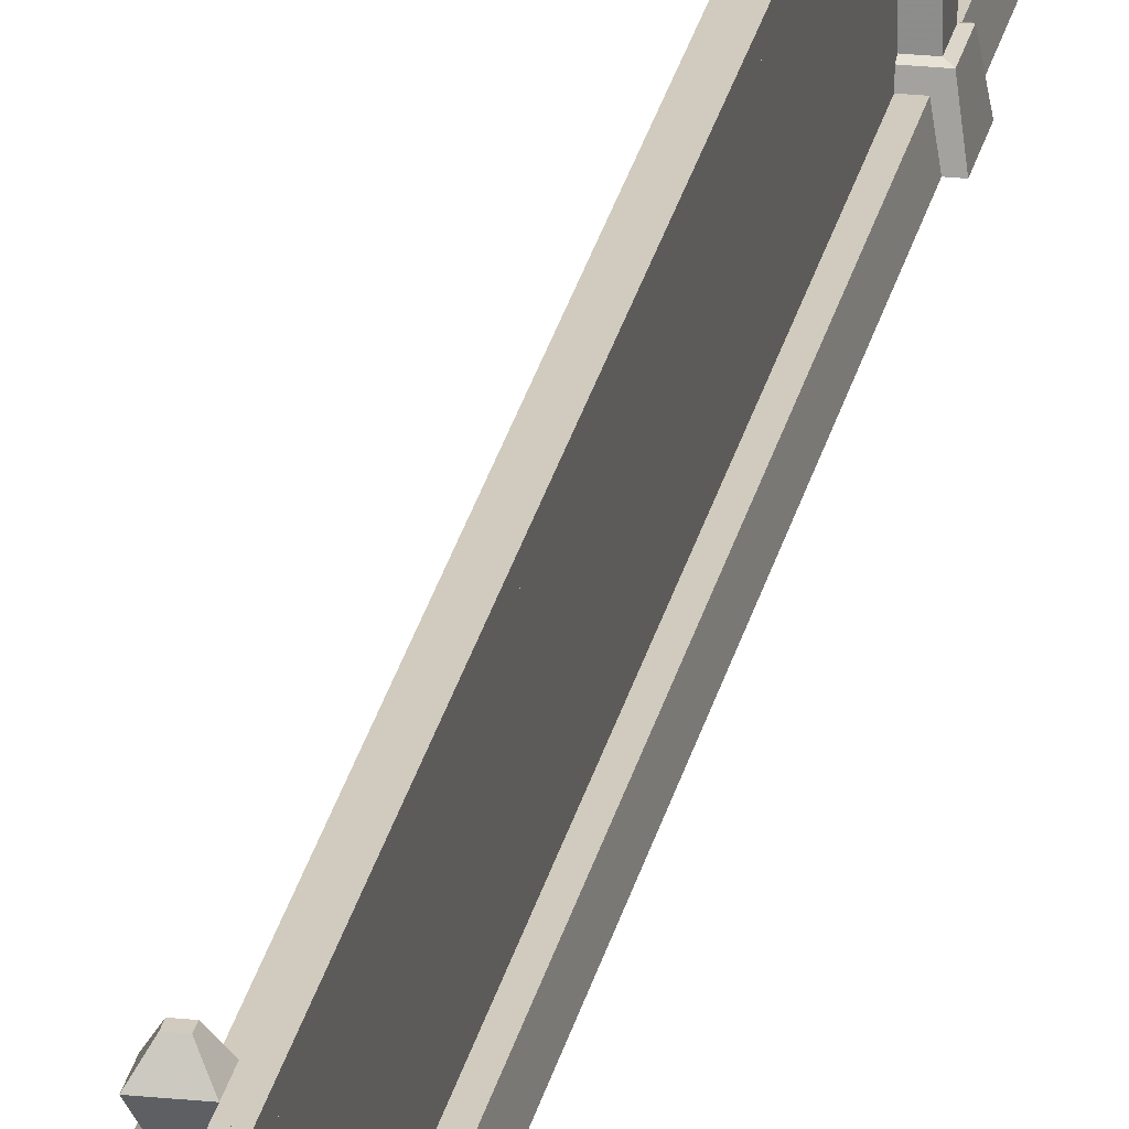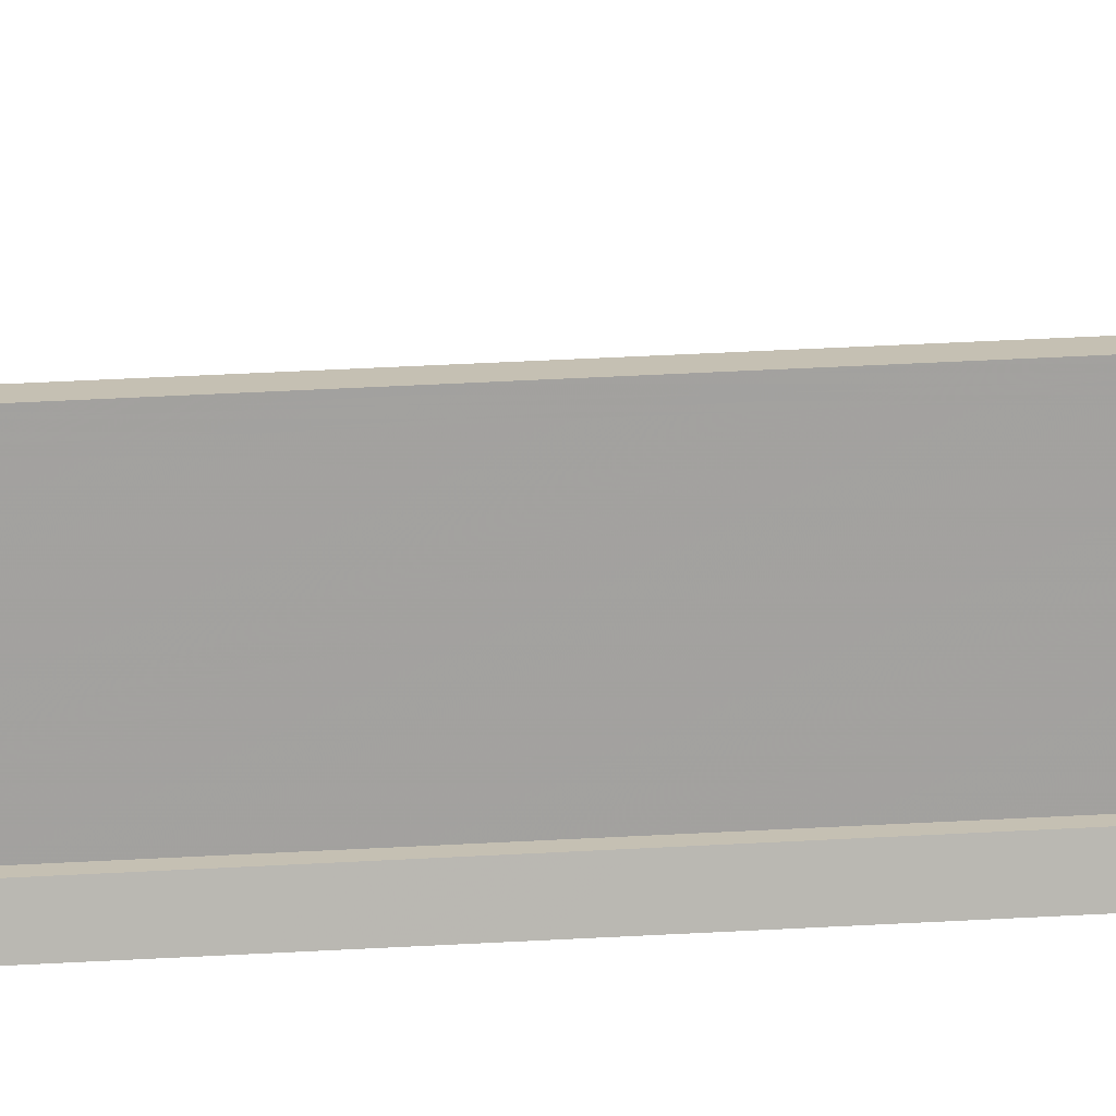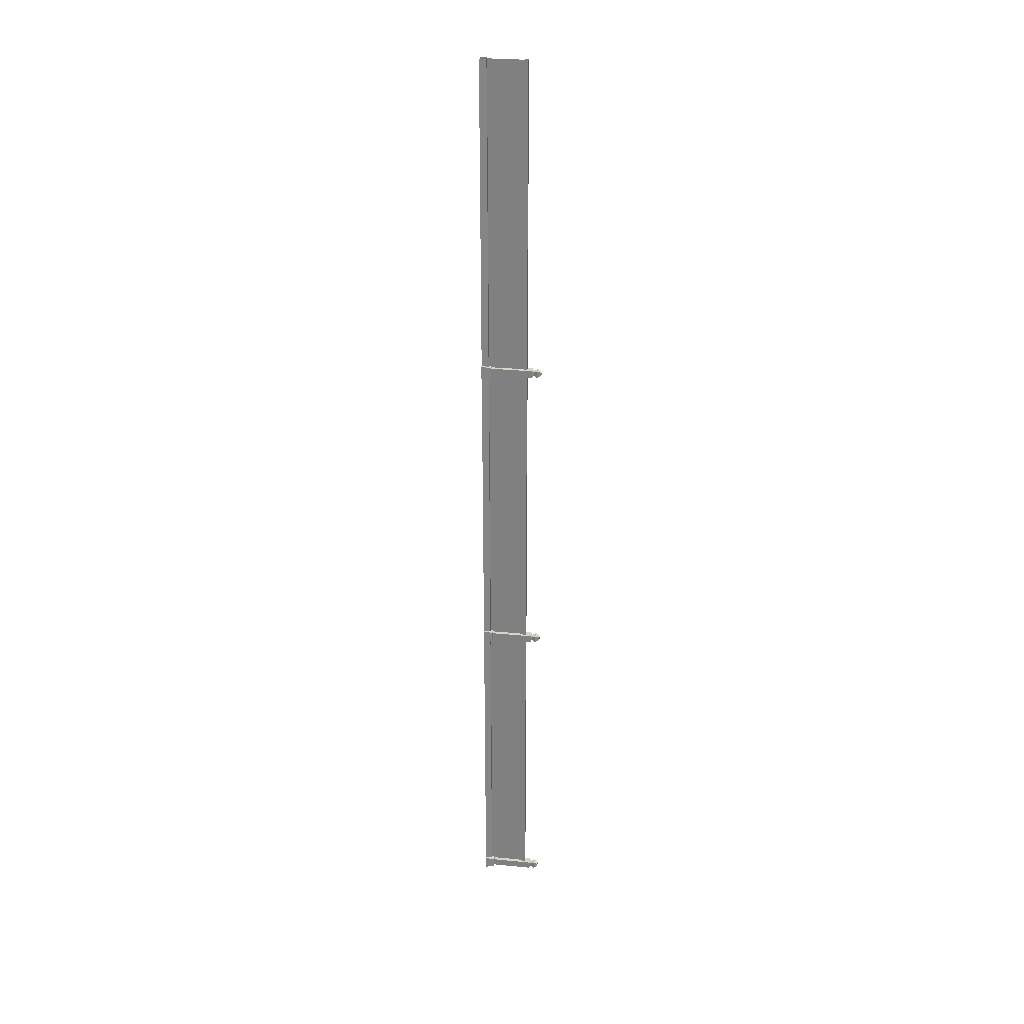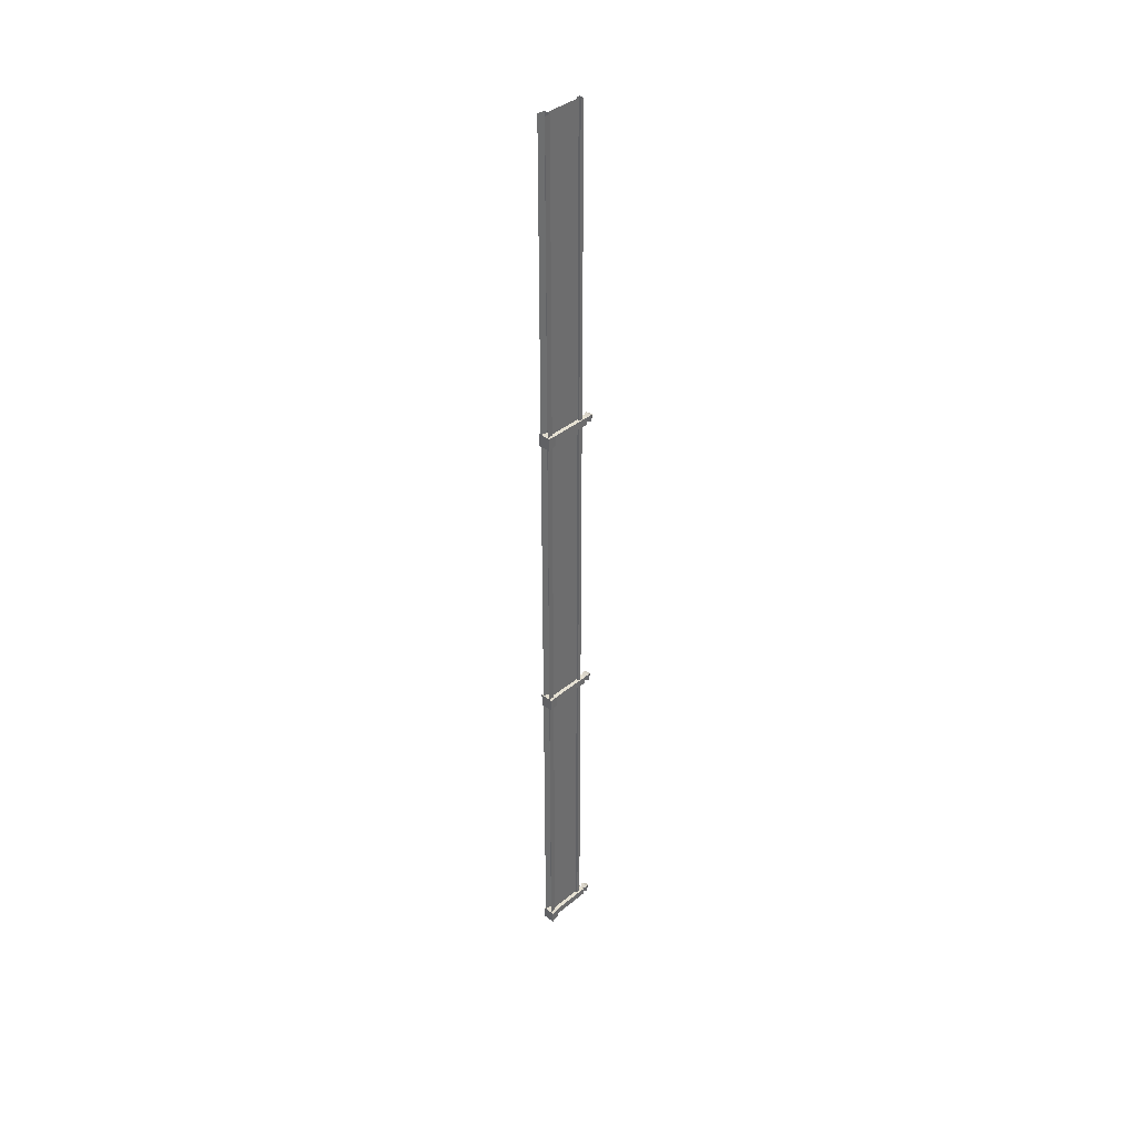
<metadata>
{"format":"obj","ext":"obj","renderer":"f3d","projection":"perspective","resolution":1024,"background":"white","views":[{"elev":23.6,"azim":-169.7,"up":"+Y"},{"elev":18.1,"azim":81.8,"up":"+Y"},{"elev":28.4,"azim":98.5,"up":"+Z"},{"elev":38.9,"azim":44.3,"up":"+Z"}]}
</metadata>
<code>
g Chap01_Ground_FenceGrp_01x3
v 6.104e-07 0.09352 12.85
v 6.104e-07 0.5786 12.85
v 1.081e-30 0.5786 8.569
v 1.081e-30 0.09352 8.569
v 0.052 0.6923 8.621
v 0.052 0.1336 8.621
v -0.05214 0.1336 8.621
v -0.05214 0.6923 8.621
v -0.01651 0.8247 8.585
v -0.01651 0.8247 8.552
v 0.01638 0.8247 8.552
v 0.01638 0.8247 8.585
v -0.05214 0.6923 8.516
v -0.05214 0.1336 8.516
v 0.052 0.1336 8.516
v 0.052 0.6923 8.516
v 0.08884 -8.345e-09 8.657
v 0.08884 -8.345e-09 8.48
v -0.08897 -8.345e-09 8.48
v -0.08897 -8.345e-09 8.657
v 0.052 0.6923 8.621
v 0.052 0.6923 8.516
v 0.052 0.1336 8.516
v 0.052 0.1336 8.621
v -0.05214 0.1336 8.621
v -0.05214 0.1336 8.516
v -0.05214 0.6923 8.516
v -0.05214 0.6923 8.621
v -0.0702 0.1273 8.498
v -0.08897 -8.345e-09 8.48
v 0.08884 -8.345e-09 8.48
v 0.07006 0.1273 8.498
v -0.08897 -8.345e-09 8.657
v -0.08897 -8.345e-09 8.48
v -0.0702 0.1273 8.498
v -0.0702 0.1273 8.639
v -0.08897 -8.345e-09 8.657
v -0.0702 0.1273 8.639
v 0.07006 0.1273 8.639
v 0.08884 -8.345e-09 8.657
v 0.07006 0.1273 8.639
v 0.07006 0.1273 8.498
v 0.08884 -8.345e-09 8.48
v 0.08884 -8.345e-09 8.657
v -0.05214 0.1336 8.516
v -0.0702 0.1273 8.498
v 0.07006 0.1273 8.498
v 0.052 0.1336 8.516
v -0.0702 0.1273 8.498
v -0.05214 0.1336 8.516
v -0.05214 0.1336 8.621
v -0.0702 0.1273 8.639
v -0.0702 0.1273 8.639
v -0.05214 0.1336 8.621
v 0.052 0.1336 8.621
v 0.07006 0.1273 8.639
v 0.052 0.1336 8.621
v 0.052 0.1336 8.516
v 0.07006 0.1273 8.498
v 0.07006 0.1273 8.639
v -0.05214 0.6923 8.621
v -0.02653 0.7156 8.595
v 0.0264 0.7156 8.595
v 0.052 0.6923 8.621
v 0.0264 0.7156 8.595
v 0.0264 0.7156 8.542
v 0.052 0.6923 8.516
v 0.052 0.6923 8.621
v 0.052 0.6923 8.516
v 0.0264 0.7156 8.542
v -0.02653 0.7156 8.542
v -0.05214 0.6923 8.516
v -0.05214 0.6923 8.621
v -0.05214 0.6923 8.516
v -0.02653 0.7156 8.542
v -0.02653 0.7156 8.595
v -0.02653 0.7156 8.595
v -0.04958 0.7693 8.618
v 0.04944 0.7693 8.618
v 0.0264 0.7156 8.595
v 0.04944 0.7693 8.618
v 0.04944 0.7693 8.519
v 0.0264 0.7156 8.542
v 0.0264 0.7156 8.595
v 0.0264 0.7156 8.542
v 0.04944 0.7693 8.519
v -0.04958 0.7693 8.519
v -0.02653 0.7156 8.542
v -0.02653 0.7156 8.595
v -0.02653 0.7156 8.542
v -0.04958 0.7693 8.519
v -0.04958 0.7693 8.618
v -0.04958 0.7693 8.618
v -0.01651 0.8247 8.585
v 0.01638 0.8247 8.585
v 0.04944 0.7693 8.618
v 0.01638 0.8247 8.585
v 0.01638 0.8247 8.552
v 0.04944 0.7693 8.519
v 0.04944 0.7693 8.618
v 0.04944 0.7693 8.519
v 0.01638 0.8247 8.552
v -0.01651 0.8247 8.552
v -0.04958 0.7693 8.519
v -0.04958 0.7693 8.618
v -0.04958 0.7693 8.519
v -0.01651 0.8247 8.552
v -0.01651 0.8247 8.585
v -0.03344 0.5786 12.85
v -0.03344 0.5786 8.569
v -0.03344 0.6244 8.569
v -0.03344 0.6244 12.85
v -0.03344 0.5786 12.85
v 0.03344 0.5786 12.85
v 0.03344 0.5786 8.569
v -0.03344 0.5786 8.569
v 0.03344 0.5786 8.569
v 0.03344 0.5786 12.85
v 0.03344 0.6244 12.85
v 0.03344 0.6244 8.569
v 0.03344 0.6244 8.569
v 0.03344 0.6244 12.85
v -0.03344 0.6244 12.85
v -0.03344 0.6244 8.569
v 6.104e-07 0.09352 12.85
v 0 0.09352 8.569
v 0 0.5786 8.569
v 6.104e-07 0.5786 12.85
v 0.05795 0 8.569
v 0.05795 -1.3e-17 12.85
v 0.0414 0.09352 12.85
v 0.0414 0.09352 8.569
v -0.05795 2.747e-17 12.85
v -0.05795 3.27e-18 8.569
v -0.0414 0.09352 8.569
v -0.0414 0.09352 12.85
v 0.0414 0.09352 12.85
v -0.0414 0.09352 12.85
v -0.0414 0.09352 8.569
v 0.0414 0.09352 8.569
v 6.104e-07 0.09352 4.284
v 6.104e-07 0.5786 4.284
v 1.081e-30 0.5786 -4.083e-08
v 1.081e-30 0.09352 -4.083e-08
v 0.052 0.6923 0.05207
v 0.052 0.1336 0.05207
v -0.05214 0.1336 0.05207
v -0.05214 0.6923 0.05207
v -0.01651 0.8247 0.01645
v -0.01651 0.8247 -0.01643
v 0.01638 0.8247 -0.01643
v 0.01638 0.8247 0.01645
v -0.05214 0.6923 -0.05207
v -0.05214 0.1336 -0.05207
v 0.052 0.1336 -0.05207
v 0.052 0.6923 -0.05207
v 0.08884 -8.345e-09 0.08891
v 0.08884 -8.345e-09 -0.08891
v -0.08897 -8.345e-09 -0.08891
v -0.08897 -8.345e-09 0.08891
v 0.052 0.6923 0.05207
v 0.052 0.6923 -0.05207
v 0.052 0.1336 -0.05207
v 0.052 0.1336 0.05207
v -0.05214 0.1336 0.05207
v -0.05214 0.1336 -0.05207
v -0.05214 0.6923 -0.05207
v -0.05214 0.6923 0.05207
v -0.0702 0.1273 -0.07012
v -0.08897 -8.345e-09 -0.08891
v 0.08884 -8.345e-09 -0.08891
v 0.07006 0.1273 -0.07012
v -0.08897 -8.345e-09 0.08891
v -0.08897 -8.345e-09 -0.08891
v -0.0702 0.1273 -0.07012
v -0.0702 0.1273 0.07014
v -0.08897 -8.345e-09 0.08891
v -0.0702 0.1273 0.07014
v 0.07006 0.1273 0.07014
v 0.08884 -8.345e-09 0.08891
v 0.07006 0.1273 0.07014
v 0.07006 0.1273 -0.07012
v 0.08884 -8.345e-09 -0.08891
v 0.08884 -8.345e-09 0.08891
v -0.05214 0.1336 -0.05207
v -0.0702 0.1273 -0.07012
v 0.07006 0.1273 -0.07012
v 0.052 0.1336 -0.05207
v -0.0702 0.1273 -0.07012
v -0.05214 0.1336 -0.05207
v -0.05214 0.1336 0.05207
v -0.0702 0.1273 0.07014
v -0.0702 0.1273 0.07014
v -0.05214 0.1336 0.05207
v 0.052 0.1336 0.05207
v 0.07006 0.1273 0.07014
v 0.052 0.1336 0.05207
v 0.052 0.1336 -0.05207
v 0.07006 0.1273 -0.07012
v 0.07006 0.1273 0.07014
v -0.05214 0.6923 0.05207
v -0.02653 0.7156 0.02646
v 0.0264 0.7156 0.02646
v 0.052 0.6923 0.05207
v 0.0264 0.7156 0.02646
v 0.0264 0.7156 -0.02646
v 0.052 0.6923 -0.05207
v 0.052 0.6923 0.05207
v 0.052 0.6923 -0.05207
v 0.0264 0.7156 -0.02646
v -0.02653 0.7156 -0.02646
v -0.05214 0.6923 -0.05207
v -0.05214 0.6923 0.05207
v -0.05214 0.6923 -0.05207
v -0.02653 0.7156 -0.02646
v -0.02653 0.7156 0.02646
v -0.02653 0.7156 0.02646
v -0.04958 0.7693 0.04951
v 0.04944 0.7693 0.04951
v 0.0264 0.7156 0.02646
v 0.04944 0.7693 0.04951
v 0.04944 0.7693 -0.04951
v 0.0264 0.7156 -0.02646
v 0.0264 0.7156 0.02646
v 0.0264 0.7156 -0.02646
v 0.04944 0.7693 -0.04951
v -0.04958 0.7693 -0.04951
v -0.02653 0.7156 -0.02646
v -0.02653 0.7156 0.02646
v -0.02653 0.7156 -0.02646
v -0.04958 0.7693 -0.04951
v -0.04958 0.7693 0.04951
v -0.04958 0.7693 0.04951
v -0.01651 0.8247 0.01645
v 0.01638 0.8247 0.01645
v 0.04944 0.7693 0.04951
v 0.01638 0.8247 0.01645
v 0.01638 0.8247 -0.01643
v 0.04944 0.7693 -0.04951
v 0.04944 0.7693 0.04951
v 0.04944 0.7693 -0.04951
v 0.01638 0.8247 -0.01643
v -0.01651 0.8247 -0.01643
v -0.04958 0.7693 -0.04951
v -0.04958 0.7693 0.04951
v -0.04958 0.7693 -0.04951
v -0.01651 0.8247 -0.01643
v -0.01651 0.8247 0.01645
v -0.03344 0.5786 4.284
v -0.03344 0.5786 -2.842e-16
v -0.03344 0.6244 -2.842e-16
v -0.03344 0.6244 4.284
v -0.03344 0.5786 4.284
v 0.03344 0.5786 4.284
v 0.03344 0.5786 -1.421e-16
v -0.03344 0.5786 -2.842e-16
v 0.03344 0.5786 -1.421e-16
v 0.03344 0.5786 4.284
v 0.03344 0.6244 4.284
v 0.03344 0.6244 -1.421e-16
v 0.03344 0.6244 -1.421e-16
v 0.03344 0.6244 4.284
v -0.03344 0.6244 4.284
v -0.03344 0.6244 -2.842e-16
v 6.104e-07 0.09352 4.284
v 0 0.09352 -4.083e-08
v 0 0.5786 -4.083e-08
v 6.104e-07 0.5786 4.284
v 0.05795 0 3.851e-16
v 0.05795 -1.3e-17 4.284
v 0.0414 0.09352 4.284
v 0.0414 0.09352 -3.044e-16
v -0.05795 2.747e-17 4.284
v -0.05795 3.27e-18 -3.625e-16
v -0.0414 0.09352 -3.793e-16
v -0.0414 0.09352 4.284
v 0.0414 0.09352 4.284
v -0.0414 0.09352 4.284
v -0.0414 0.09352 -3.793e-16
v 0.0414 0.09352 -3.044e-16
v 6.104e-07 0.09352 8.569
v 6.104e-07 0.5786 8.569
v 1.081e-30 0.5786 4.284
v 1.081e-30 0.09352 4.284
v 0.052 0.6923 4.336
v 0.052 0.1336 4.336
v -0.05214 0.1336 4.336
v -0.05214 0.6923 4.336
v -0.01651 0.8247 4.301
v -0.01651 0.8247 4.268
v 0.01638 0.8247 4.268
v 0.01638 0.8247 4.301
v -0.05214 0.6923 4.232
v -0.05214 0.1336 4.232
v 0.052 0.1336 4.232
v 0.052 0.6923 4.232
v 0.08884 -8.345e-09 4.373
v 0.08884 -8.345e-09 4.195
v -0.08897 -8.345e-09 4.195
v -0.08897 -8.345e-09 4.373
v 0.052 0.6923 4.336
v 0.052 0.6923 4.232
v 0.052 0.1336 4.232
v 0.052 0.1336 4.336
v -0.05214 0.1336 4.336
v -0.05214 0.1336 4.232
v -0.05214 0.6923 4.232
v -0.05214 0.6923 4.336
v -0.0702 0.1273 4.214
v -0.08897 -8.345e-09 4.195
v 0.08884 -8.345e-09 4.195
v 0.07006 0.1273 4.214
v -0.08897 -8.345e-09 4.373
v -0.08897 -8.345e-09 4.195
v -0.0702 0.1273 4.214
v -0.0702 0.1273 4.354
v -0.08897 -8.345e-09 4.373
v -0.0702 0.1273 4.354
v 0.07006 0.1273 4.354
v 0.08884 -8.345e-09 4.373
v 0.07006 0.1273 4.354
v 0.07006 0.1273 4.214
v 0.08884 -8.345e-09 4.195
v 0.08884 -8.345e-09 4.373
v -0.05214 0.1336 4.232
v -0.0702 0.1273 4.214
v 0.07006 0.1273 4.214
v 0.052 0.1336 4.232
v -0.0702 0.1273 4.214
v -0.05214 0.1336 4.232
v -0.05214 0.1336 4.336
v -0.0702 0.1273 4.354
v -0.0702 0.1273 4.354
v -0.05214 0.1336 4.336
v 0.052 0.1336 4.336
v 0.07006 0.1273 4.354
v 0.052 0.1336 4.336
v 0.052 0.1336 4.232
v 0.07006 0.1273 4.214
v 0.07006 0.1273 4.354
v -0.05214 0.6923 4.336
v -0.02653 0.7156 4.311
v 0.0264 0.7156 4.311
v 0.052 0.6923 4.336
v 0.0264 0.7156 4.311
v 0.0264 0.7156 4.258
v 0.052 0.6923 4.232
v 0.052 0.6923 4.336
v 0.052 0.6923 4.232
v 0.0264 0.7156 4.258
v -0.02653 0.7156 4.258
v -0.05214 0.6923 4.232
v -0.05214 0.6923 4.336
v -0.05214 0.6923 4.232
v -0.02653 0.7156 4.258
v -0.02653 0.7156 4.311
v -0.02653 0.7156 4.311
v -0.04958 0.7693 4.334
v 0.04944 0.7693 4.334
v 0.0264 0.7156 4.311
v 0.04944 0.7693 4.334
v 0.04944 0.7693 4.235
v 0.0264 0.7156 4.258
v 0.0264 0.7156 4.311
v 0.0264 0.7156 4.258
v 0.04944 0.7693 4.235
v -0.04958 0.7693 4.235
v -0.02653 0.7156 4.258
v -0.02653 0.7156 4.311
v -0.02653 0.7156 4.258
v -0.04958 0.7693 4.235
v -0.04958 0.7693 4.334
v -0.04958 0.7693 4.334
v -0.01651 0.8247 4.301
v 0.01638 0.8247 4.301
v 0.04944 0.7693 4.334
v 0.01638 0.8247 4.301
v 0.01638 0.8247 4.268
v 0.04944 0.7693 4.235
v 0.04944 0.7693 4.334
v 0.04944 0.7693 4.235
v 0.01638 0.8247 4.268
v -0.01651 0.8247 4.268
v -0.04958 0.7693 4.235
v -0.04958 0.7693 4.334
v -0.04958 0.7693 4.235
v -0.01651 0.8247 4.268
v -0.01651 0.8247 4.301
v -0.03344 0.5786 8.569
v -0.03344 0.5786 4.284
v -0.03344 0.6244 4.284
v -0.03344 0.6244 8.569
v -0.03344 0.5786 8.569
v 0.03344 0.5786 8.569
v 0.03344 0.5786 4.284
v -0.03344 0.5786 4.284
v 0.03344 0.5786 4.284
v 0.03344 0.5786 8.569
v 0.03344 0.6244 8.569
v 0.03344 0.6244 4.284
v 0.03344 0.6244 4.284
v 0.03344 0.6244 8.569
v -0.03344 0.6244 8.569
v -0.03344 0.6244 4.284
v 6.104e-07 0.09352 8.569
v 0 0.09352 4.284
v 0 0.5786 4.284
v 6.104e-07 0.5786 8.569
v 0.05795 0 4.284
v 0.05795 -1.3e-17 8.569
v 0.0414 0.09352 8.569
v 0.0414 0.09352 4.284
v -0.05795 2.747e-17 8.569
v -0.05795 3.27e-18 4.284
v -0.0414 0.09352 4.284
v -0.0414 0.09352 8.569
v 0.0414 0.09352 8.569
v -0.0414 0.09352 8.569
v -0.0414 0.09352 4.284
v 0.0414 0.09352 4.284
g Chap01_Ground_FenceGrp_01x3_0
f 3 2 1
f 4 3 1
f 7 6 5
f 8 7 5
f 11 10 9
f 12 11 9
f 15 14 13
f 16 15 13
f 19 18 17
f 20 19 17
f 23 22 21
f 24 23 21
f 27 26 25
f 28 27 25
f 31 30 29
f 32 31 29
f 35 34 33
f 36 35 33
f 39 38 37
f 40 39 37
f 43 42 41
f 44 43 41
f 47 46 45
f 48 47 45
f 51 50 49
f 52 51 49
f 55 54 53
f 56 55 53
f 59 58 57
f 60 59 57
f 63 62 61
f 64 63 61
f 67 66 65
f 68 67 65
f 71 70 69
f 72 71 69
f 75 74 73
f 76 75 73
f 79 78 77
f 80 79 77
f 83 82 81
f 84 83 81
f 87 86 85
f 88 87 85
f 91 90 89
f 92 91 89
f 95 94 93
f 96 95 93
f 99 98 97
f 100 99 97
f 103 102 101
f 104 103 101
f 107 106 105
f 108 107 105
f 111 110 109
f 112 111 109
f 115 114 113
f 116 115 113
f 119 118 117
f 120 119 117
f 123 122 121
f 124 123 121
f 127 126 125
f 128 127 125
f 131 130 129
f 132 131 129
f 135 134 133
f 136 135 133
f 139 138 137
f 140 139 137
f 143 142 141
f 144 143 141
f 147 146 145
f 148 147 145
f 151 150 149
f 152 151 149
f 155 154 153
f 156 155 153
f 159 158 157
f 160 159 157
f 163 162 161
f 164 163 161
f 167 166 165
f 168 167 165
f 171 170 169
f 172 171 169
f 175 174 173
f 176 175 173
f 179 178 177
f 180 179 177
f 183 182 181
f 184 183 181
f 187 186 185
f 188 187 185
f 191 190 189
f 192 191 189
f 195 194 193
f 196 195 193
f 199 198 197
f 200 199 197
f 203 202 201
f 204 203 201
f 207 206 205
f 208 207 205
f 211 210 209
f 212 211 209
f 215 214 213
f 216 215 213
f 219 218 217
f 220 219 217
f 223 222 221
f 224 223 221
f 227 226 225
f 228 227 225
f 231 230 229
f 232 231 229
f 235 234 233
f 236 235 233
f 239 238 237
f 240 239 237
f 243 242 241
f 244 243 241
f 247 246 245
f 248 247 245
f 251 250 249
f 252 251 249
f 255 254 253
f 256 255 253
f 259 258 257
f 260 259 257
f 263 262 261
f 264 263 261
f 267 266 265
f 268 267 265
f 271 270 269
f 272 271 269
f 275 274 273
f 276 275 273
f 279 278 277
f 280 279 277
f 283 282 281
f 284 283 281
f 287 286 285
f 288 287 285
f 291 290 289
f 292 291 289
f 295 294 293
f 296 295 293
f 299 298 297
f 300 299 297
f 303 302 301
f 304 303 301
f 307 306 305
f 308 307 305
f 311 310 309
f 312 311 309
f 315 314 313
f 316 315 313
f 319 318 317
f 320 319 317
f 323 322 321
f 324 323 321
f 327 326 325
f 328 327 325
f 331 330 329
f 332 331 329
f 335 334 333
f 336 335 333
f 339 338 337
f 340 339 337
f 343 342 341
f 344 343 341
f 347 346 345
f 348 347 345
f 351 350 349
f 352 351 349
f 355 354 353
f 356 355 353
f 359 358 357
f 360 359 357
f 363 362 361
f 364 363 361
f 367 366 365
f 368 367 365
f 371 370 369
f 372 371 369
f 375 374 373
f 376 375 373
f 379 378 377
f 380 379 377
f 383 382 381
f 384 383 381
f 387 386 385
f 388 387 385
f 391 390 389
f 392 391 389
f 395 394 393
f 396 395 393
f 399 398 397
f 400 399 397
f 403 402 401
f 404 403 401
f 407 406 405
f 408 407 405
f 411 410 409
f 412 411 409
f 415 414 413
f 416 415 413
f 419 418 417
f 420 419 417

</code>
